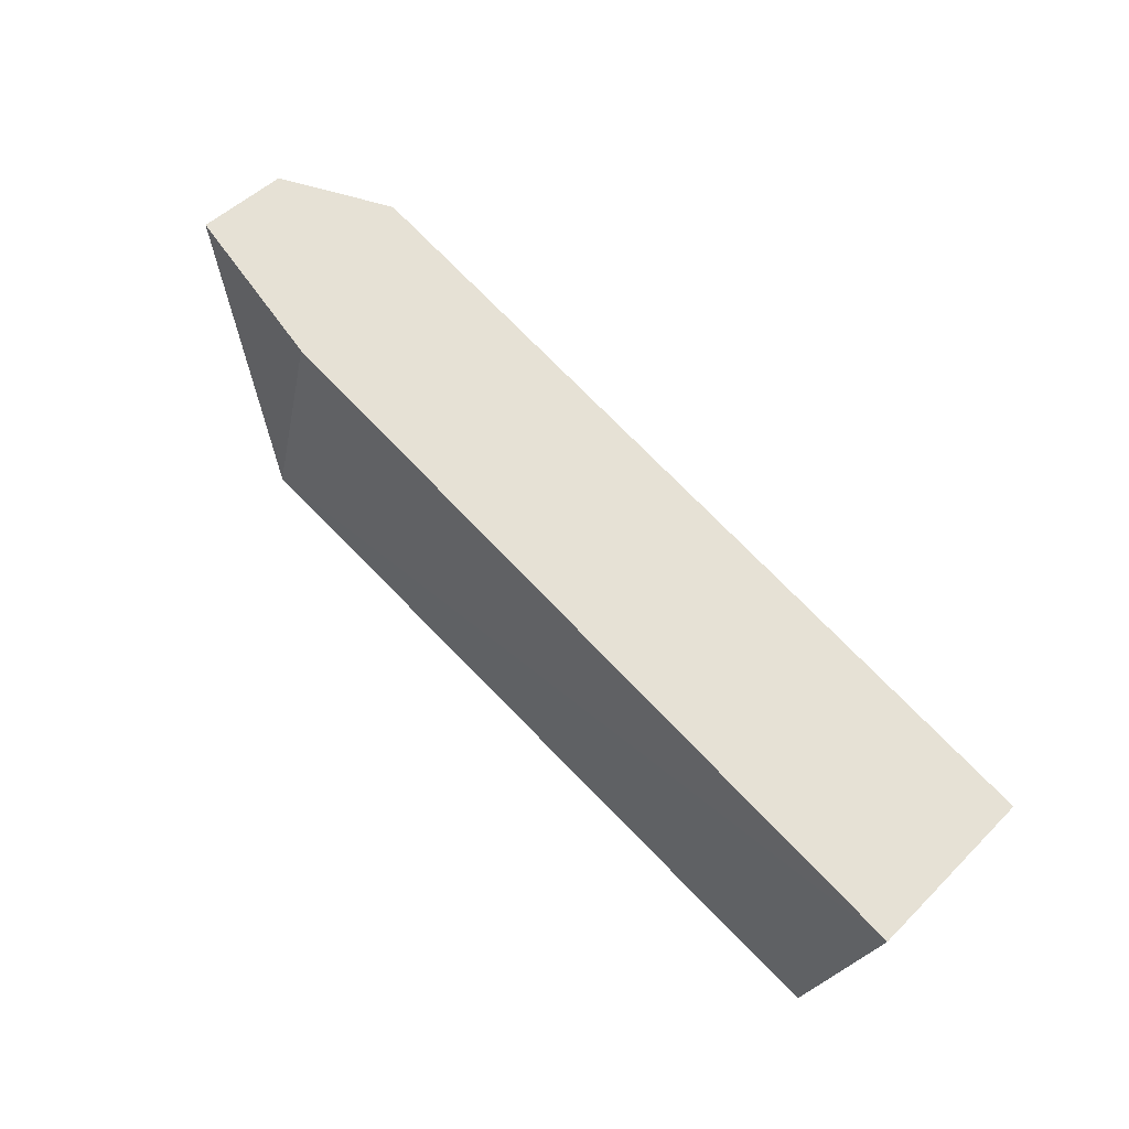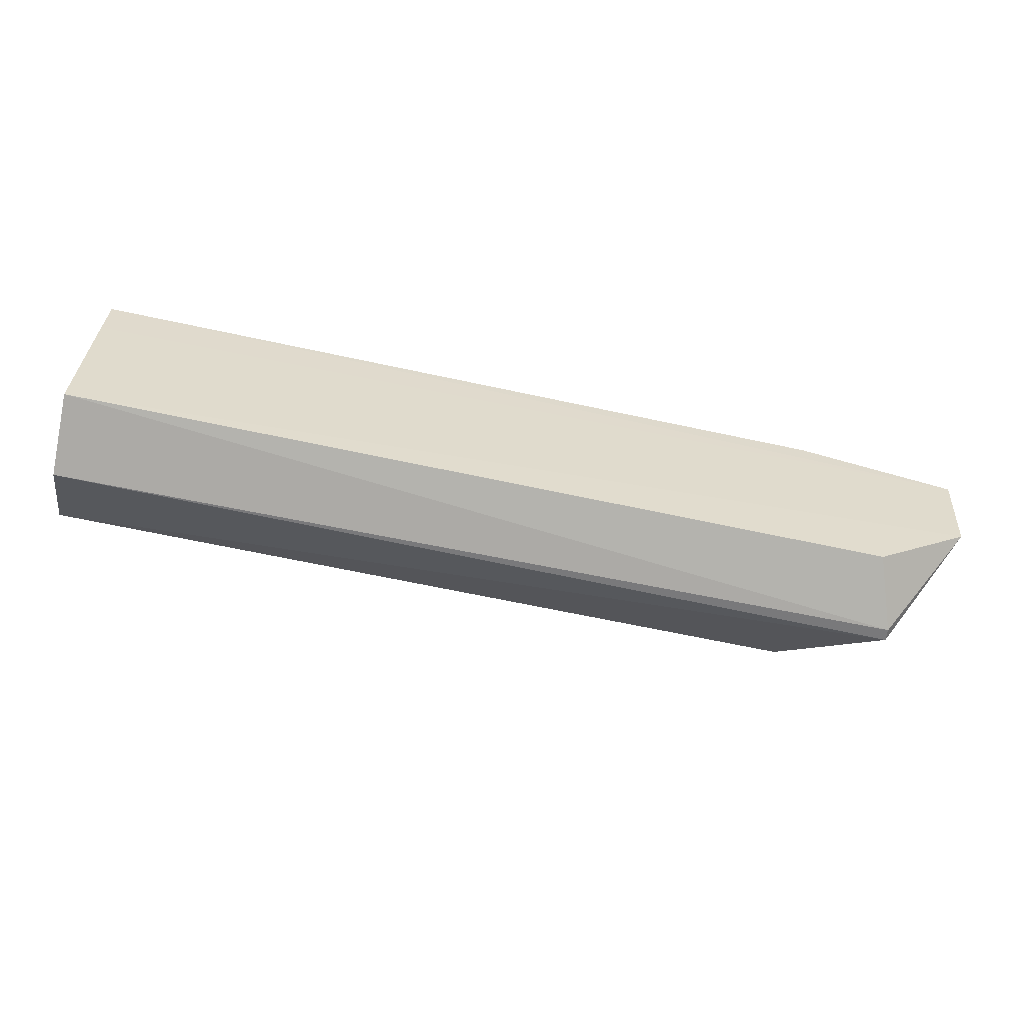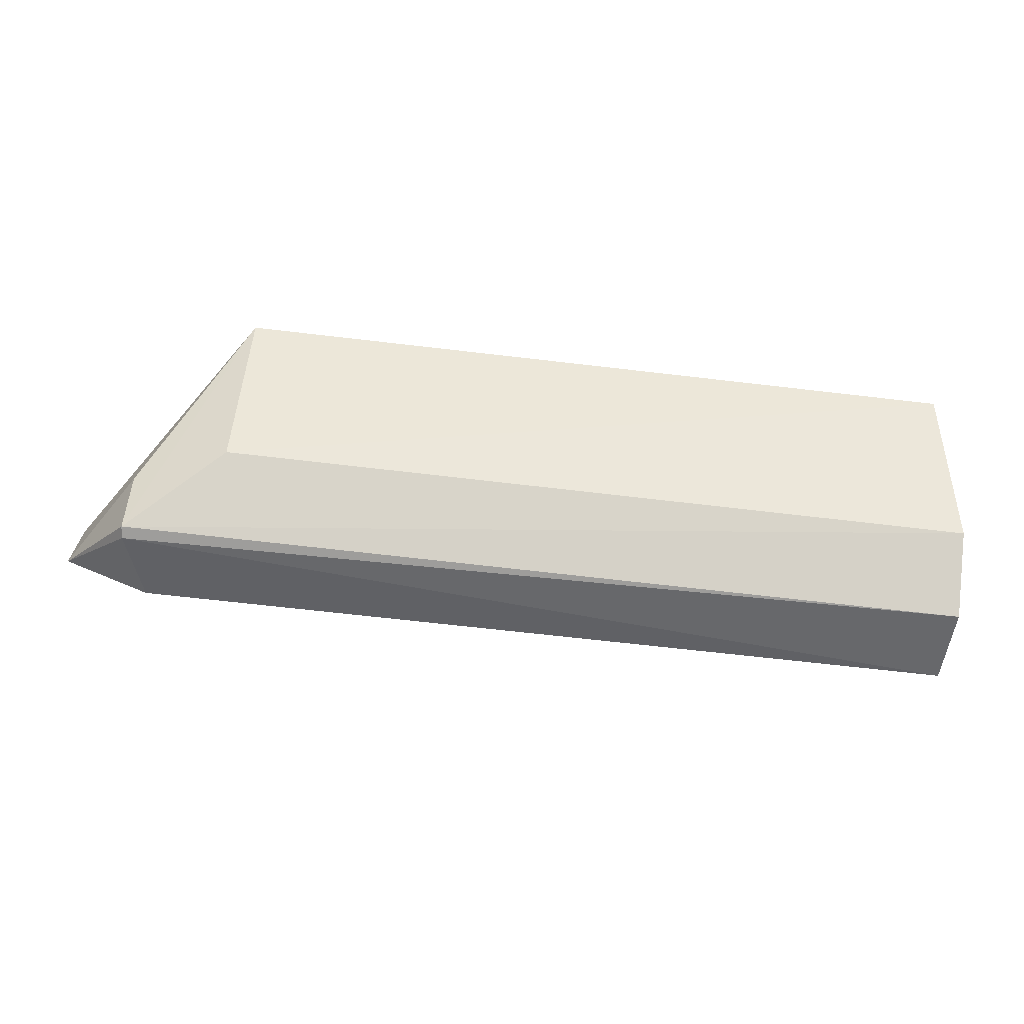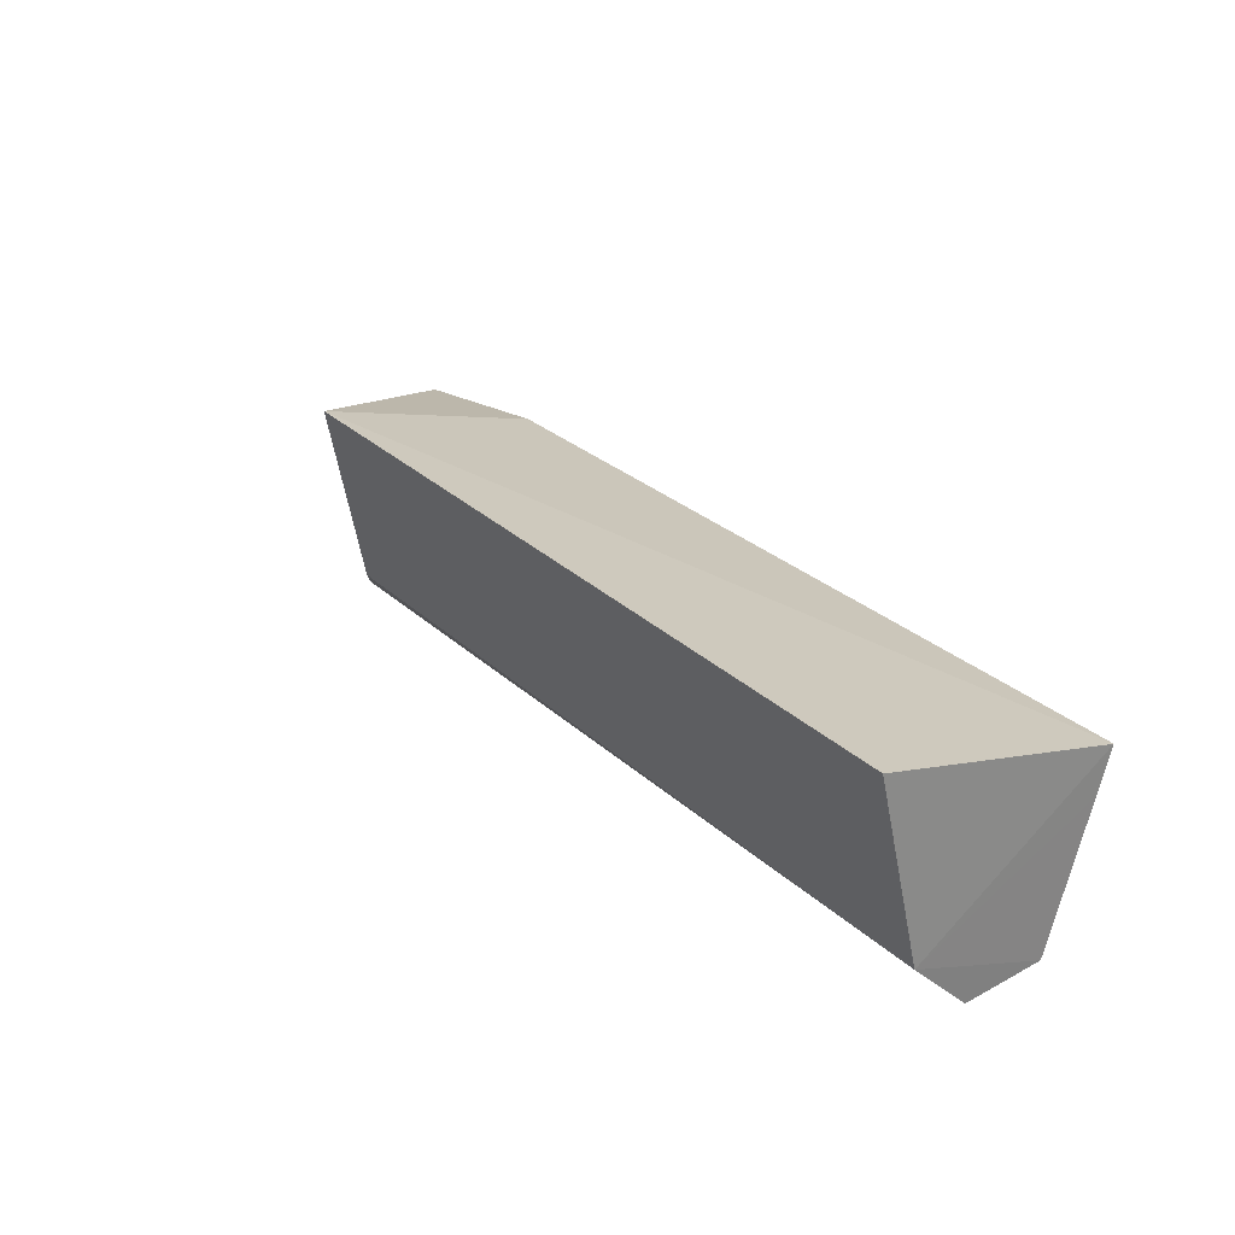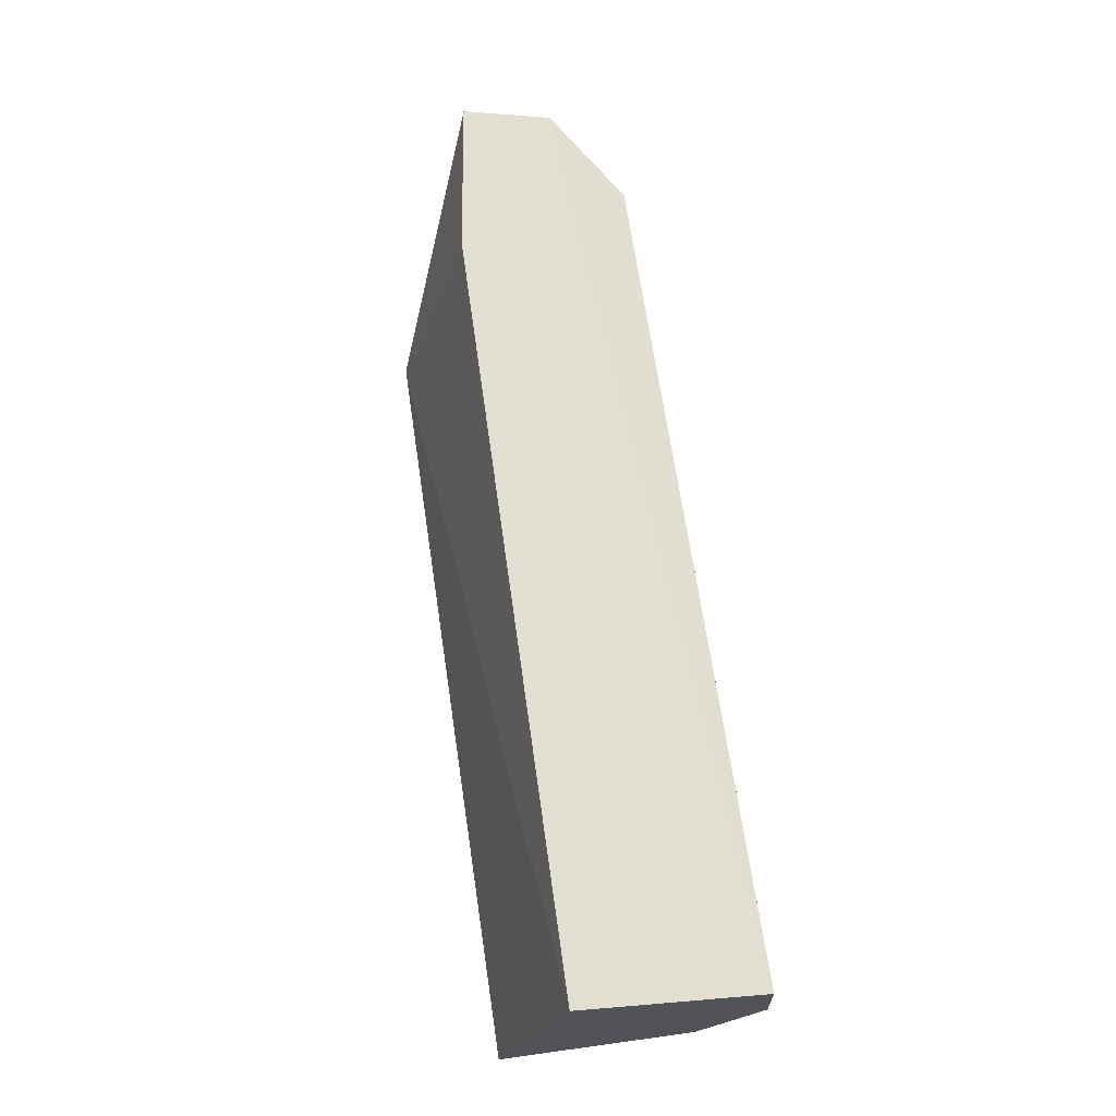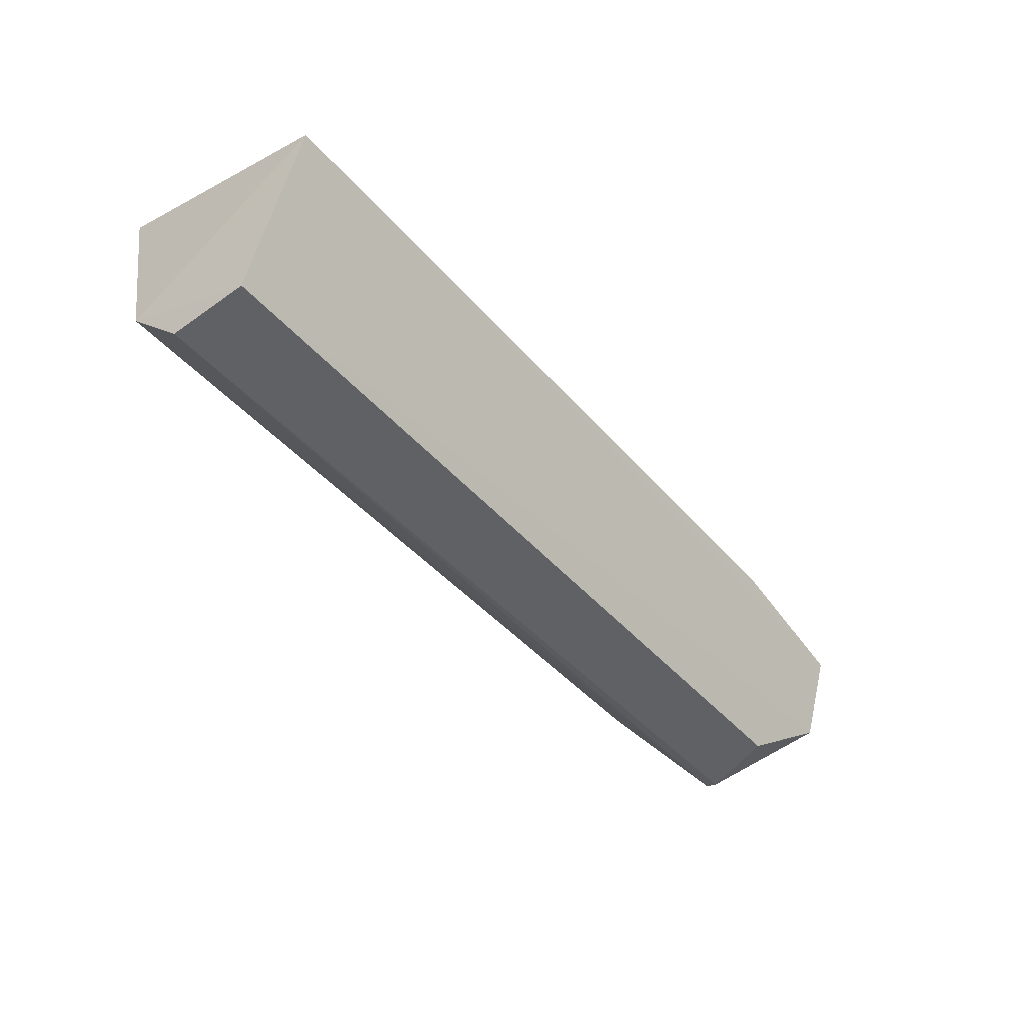
<metadata>
{"format":"obj","ext":"obj","renderer":"f3d","projection":"perspective","resolution":1024,"background":"white","views":[{"elev":75.8,"azim":46.0,"up":"+Y"},{"elev":-74.1,"azim":168.4,"up":"+Z"},{"elev":-54.3,"azim":-7.3,"up":"+Z"},{"elev":29.2,"azim":52.5,"up":"+Z"},{"elev":66.7,"azim":82.1,"up":"+Y"},{"elev":-44.8,"azim":128.0,"up":"+Z"}]}
</metadata>
<code>
v 0.03238 0.02404 0.02357
v 0.03292 0.0274 0.008408
v 0.0329 0.04367 0.01819
v -0.03509 0.03899 0.003895
v -0.02943 0.02739 0.008949
v 0.0329 0.03913 0.003482
v -0.03707 0.03207 0.003591
v -0.04265 0.04293 0.01652
v 0.03282 0.03237 0.003264
v -0.03699 0.03304 0.003311
v -0.02895 0.0243 0.02424
v -0.04265 0.04069 0.009225
v -0.02944 0.04346 0.01824
v -0.03698 0.03104 0.008956
v 0.03291 0.04262 0.01474
f 1 2 3
f 5 2 1
f 7 2 5
f 9 6 2
f 9 2 7
f 10 4 6
f 10 9 7
f 10 6 9
f 11 5 1
f 11 1 3
f 11 7 5
f 12 6 4
f 12 4 10
f 12 10 7
f 13 11 3
f 13 3 8
f 13 8 11
f 14 11 8
f 14 8 12
f 14 12 7
f 14 7 11
f 15 12 8
f 15 8 3
f 15 6 12
f 15 3 2
f 15 2 6

</code>
